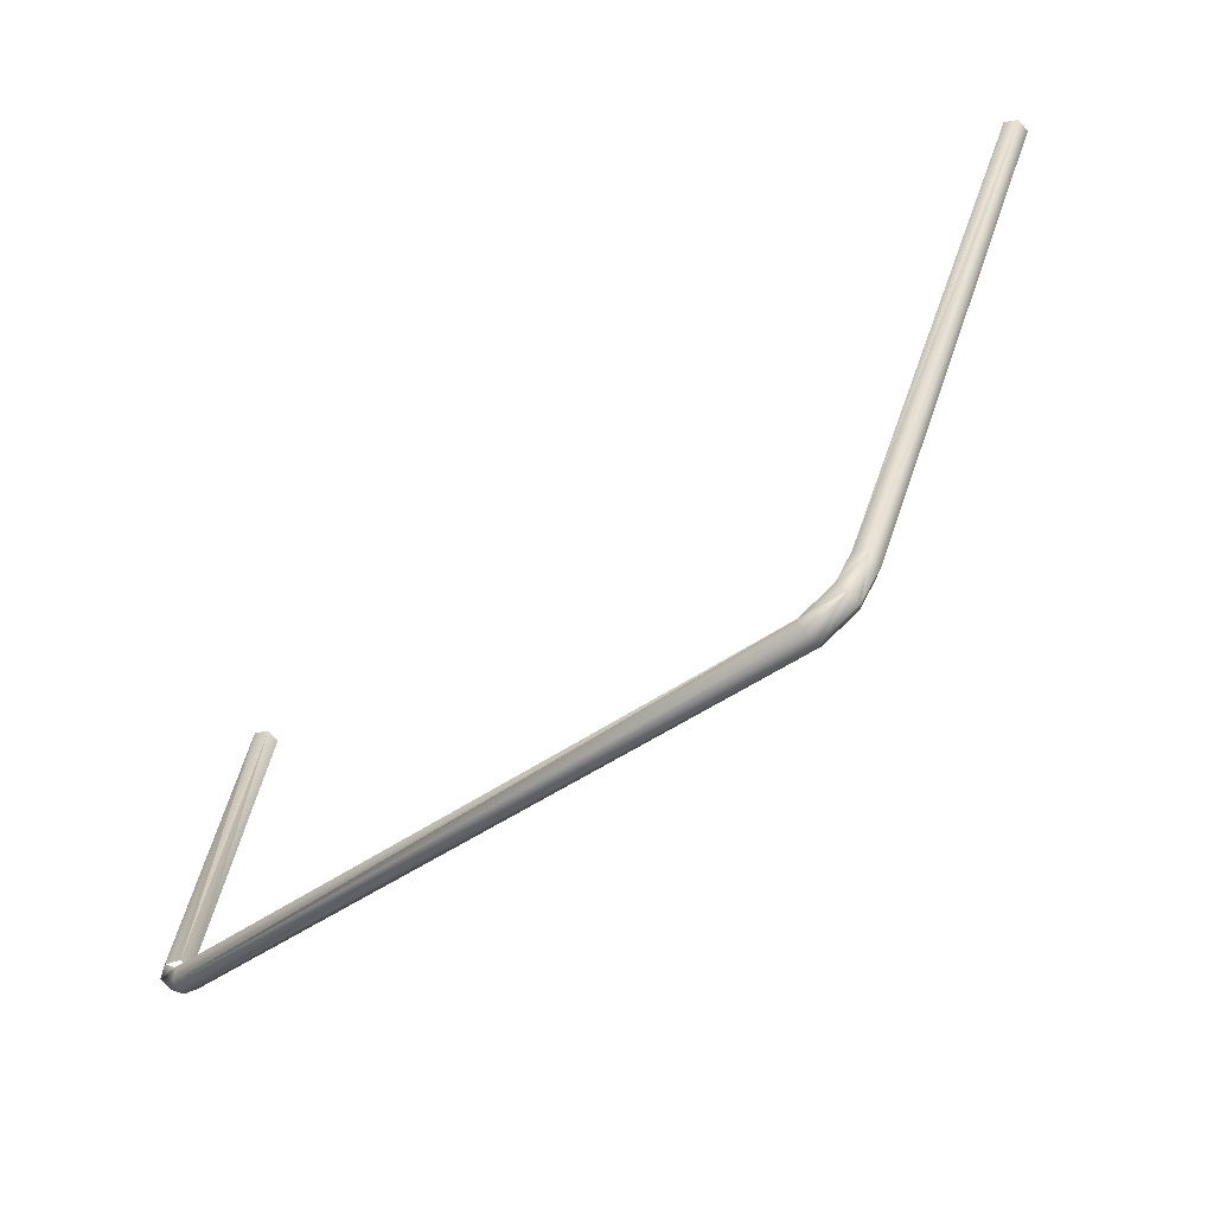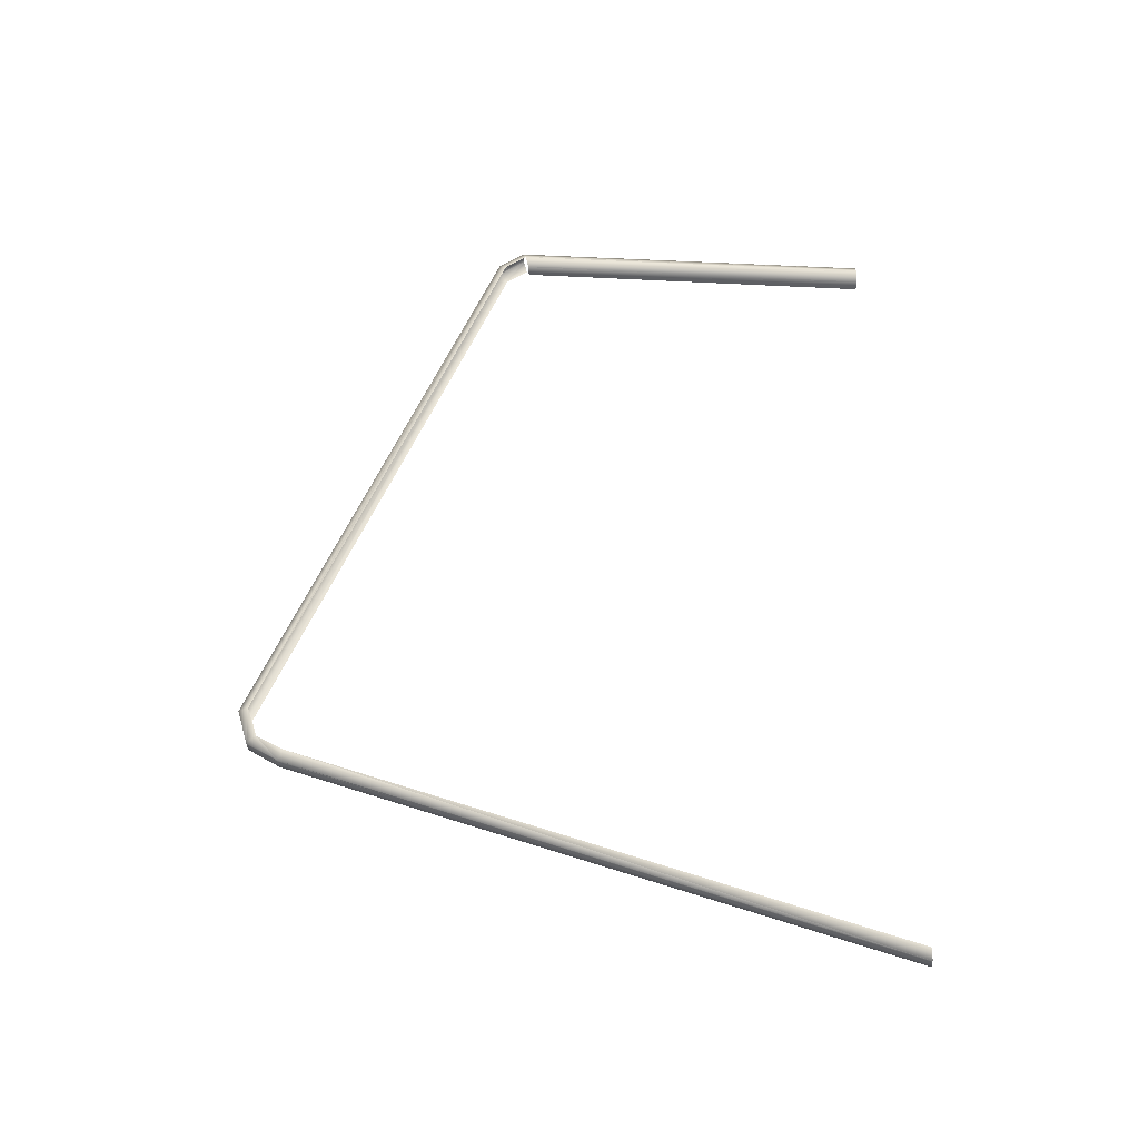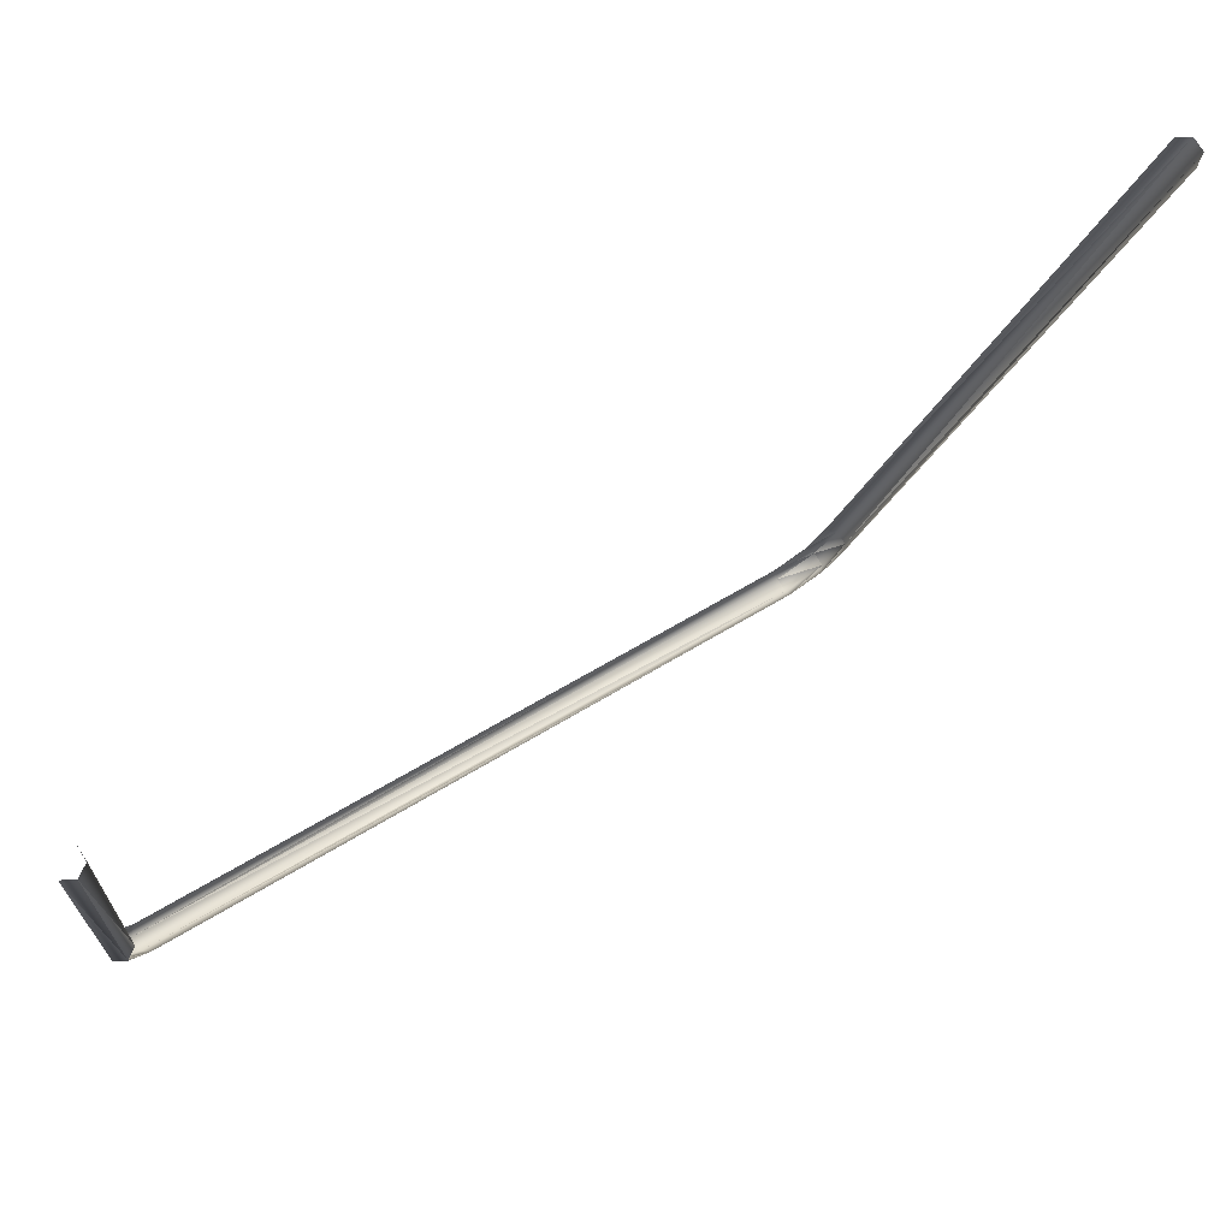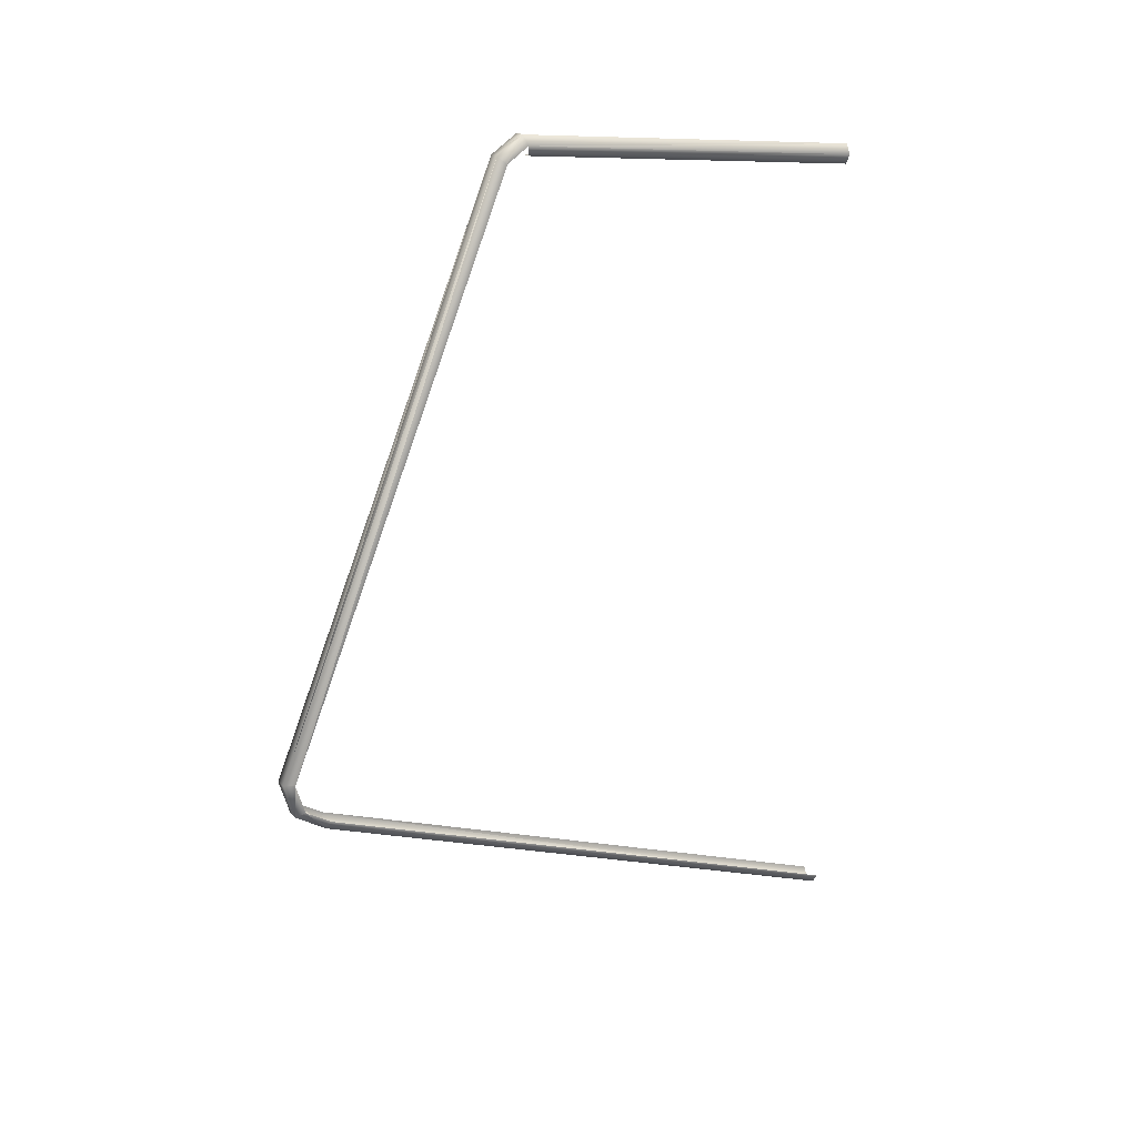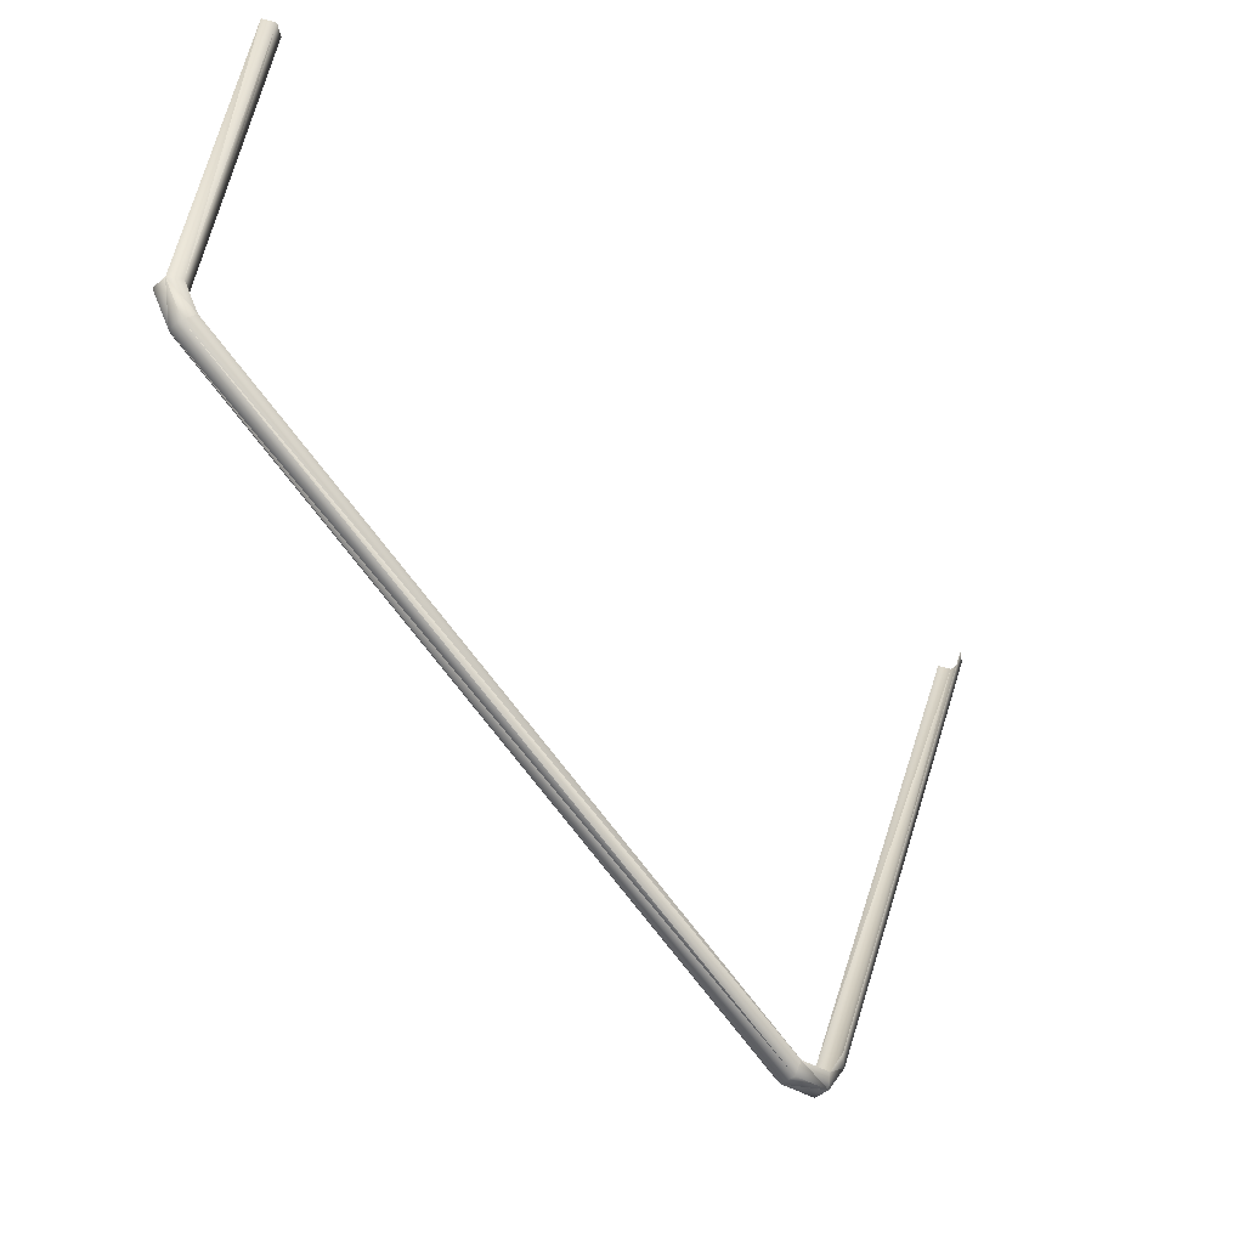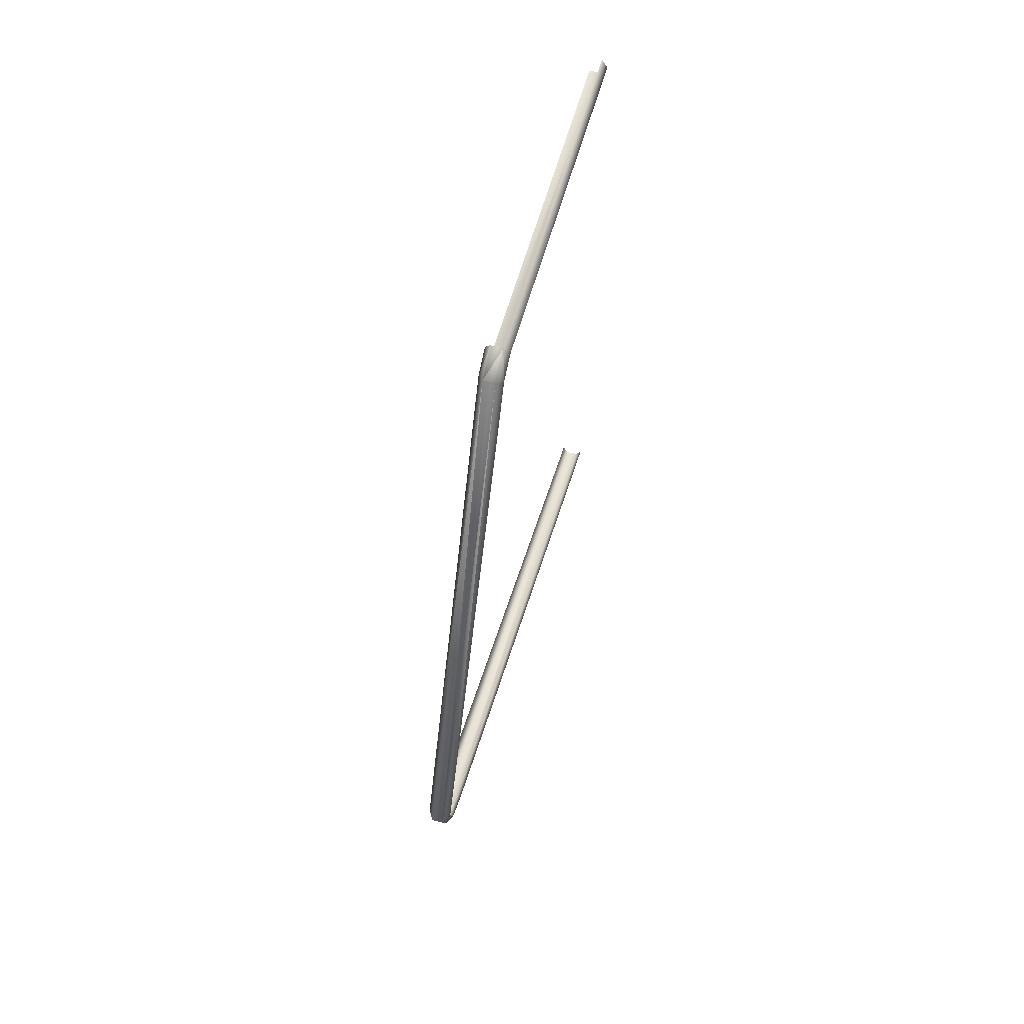
<metadata>
{"format":"obj","ext":"obj","renderer":"f3d","projection":"perspective","resolution":1024,"background":"white","views":[{"elev":-68.0,"azim":-49.3,"up":"+Z"},{"elev":-36.1,"azim":-87.9,"up":"+Y"},{"elev":78.7,"azim":-123.1,"up":"+Z"},{"elev":20.1,"azim":-119.2,"up":"+Y"},{"elev":-49.0,"azim":-138.4,"up":"+Z"},{"elev":63.8,"azim":-164.7,"up":"+Y"}]}
</metadata>
<code>
o BM_TriggerLane5
v 1189 8.257e+04 -2.421e+04
v 1189 -3.245e+04 -7.148e+04
v 2378 -3.245e+04 -6.943e+04
v -2378 -3.245e+04 -6.943e+04
v -1189 -3.245e+04 -7.148e+04
v -1189 8.257e+04 -2.421e+04
v -1189 -3.245e+04 -7.148e+04
v 1189 -3.245e+04 -7.148e+04
v 1189 8.257e+04 -2.421e+04
v 2378 8.121e+04 -2.27e+04
v 1189 8.257e+04 -2.421e+04
v 2378 -3.245e+04 -6.943e+04
v -2378 8.121e+04 -2.27e+04
v -2378 -3.245e+04 -6.943e+04
v -1189 8.257e+04 -2.421e+04
v -1189 8.257e+04 -2.421e+04
v -1189 -3.245e+04 -7.148e+04
v 1189 8.257e+04 -2.421e+04
v 1189 -4.345e+04 -6.309e+04
v 1189 -8.615e+04 5.401e+04
v 2378 -4.173e+04 -6.218e+04
v -1189 -8.615e+04 5.401e+04
v -1189 -4.345e+04 -6.309e+04
v -2378 -4.173e+04 -6.218e+04
v 1189 -8.615e+04 5.401e+04
v 1189 -4.345e+04 -6.309e+04
v -1189 -4.345e+04 -6.309e+04
v 1189 -8.615e+04 5.401e+04
v 2378 -8.413e+04 5.401e+04
v 2378 -4.173e+04 -6.218e+04
v -2378 -8.413e+04 5.401e+04
v -1189 -8.615e+04 5.401e+04
v -2378 -4.173e+04 -6.218e+04
v 2378 -4.173e+04 -6.218e+04
v 2378 -3.859e+04 -6.753e+04
v 1189 -4.345e+04 -6.309e+04
v -2378 -4.173e+04 -6.218e+04
v -1189 -4.345e+04 -6.309e+04
v -2378 -3.859e+04 -6.753e+04
v -1189 -8.615e+04 5.401e+04
v 1189 -8.615e+04 5.401e+04
v -1189 -4.345e+04 -6.309e+04
v -1189 -4.345e+04 -6.309e+04
v 1189 -4.345e+04 -6.309e+04
v 1189 -3.955e+04 -6.935e+04
v 2378 -3.859e+04 -6.753e+04
v 2378 -3.245e+04 -6.943e+04
v 1189 -3.955e+04 -6.935e+04
v -2378 -3.859e+04 -6.753e+04
v -1189 -3.955e+04 -6.935e+04
v -2378 -3.245e+04 -6.943e+04
v 2378 -3.859e+04 -6.753e+04
v 1189 -3.955e+04 -6.935e+04
v 1189 -4.345e+04 -6.309e+04
v 2378 -3.245e+04 -6.943e+04
v 1189 -3.245e+04 -7.148e+04
v 1189 -3.955e+04 -6.935e+04
v -1189 -4.345e+04 -6.309e+04
v -1189 -3.955e+04 -6.935e+04
v -2378 -3.859e+04 -6.753e+04
v -1189 -3.955e+04 -6.935e+04
v -1189 -3.245e+04 -7.148e+04
v -2378 -3.245e+04 -6.943e+04
v -1189 -3.245e+04 -7.148e+04
v -1189 -3.955e+04 -6.935e+04
v 1189 -3.245e+04 -7.148e+04
v -1189 -3.955e+04 -6.935e+04
v -1189 -4.345e+04 -6.309e+04
v 1189 -3.955e+04 -6.935e+04
v -1189 -3.955e+04 -6.935e+04
v 1189 -3.955e+04 -6.935e+04
v 1189 -3.245e+04 -7.148e+04
v -1189 8.219e+04 -1.779e+04
v -1189 7.518e+04 5.401e+04
v 1189 8.219e+04 -1.779e+04
v -1189 8.219e+04 -1.779e+04
v -2378 8.417e+04 -1.836e+04
v -2378 7.719e+04 5.401e+04
v -2378 8.417e+04 -1.836e+04
v -1189 8.615e+04 -1.892e+04
v -1189 7.921e+04 5.401e+04
v -1189 7.518e+04 5.401e+04
v 1189 7.518e+04 5.401e+04
v 1189 8.219e+04 -1.779e+04
v -1189 7.518e+04 5.401e+04
v -1189 8.219e+04 -1.779e+04
v -2378 7.719e+04 5.401e+04
v 1189 8.615e+04 -1.892e+04
v 1189 8.257e+04 -2.421e+04
v 2378 8.121e+04 -2.27e+04
v -2378 8.121e+04 -2.27e+04
v -1189 8.257e+04 -2.421e+04
v -1189 8.615e+04 -1.892e+04
v 2378 8.417e+04 -1.836e+04
v 1189 8.615e+04 -1.892e+04
v 2378 8.121e+04 -2.27e+04
v -2378 8.417e+04 -1.836e+04
v -2378 8.121e+04 -2.27e+04
v -1189 8.615e+04 -1.892e+04
v -1189 8.257e+04 -2.421e+04
v 1189 8.257e+04 -2.421e+04
v -1189 8.615e+04 -1.892e+04
v -2378 7.719e+04 5.401e+04
v -2378 8.417e+04 -1.836e+04
v -1189 7.921e+04 5.401e+04
v 1189 8.257e+04 -2.421e+04
v 1189 8.615e+04 -1.892e+04
v -1189 8.615e+04 -1.892e+04
f 3 2 1
f 6 5 4
f 9 8 7
f 12 11 10
f 15 14 13
f 18 17 16
f 21 20 19
f 24 23 22
f 27 26 25
f 30 29 28
f 33 32 31
f 36 35 34
f 39 38 37
f 42 41 40
f 45 44 43
f 48 47 46
f 51 50 49
f 54 53 52
f 57 56 55
f 60 59 58
f 63 62 61
f 66 65 64
f 69 68 67
f 72 71 70
f 75 74 73
f 78 77 76
f 81 80 79
f 84 83 82
f 87 86 85
f 90 89 88
f 93 92 91
f 96 95 94
f 99 98 97
f 102 101 100
f 105 104 103
f 108 107 106

</code>
